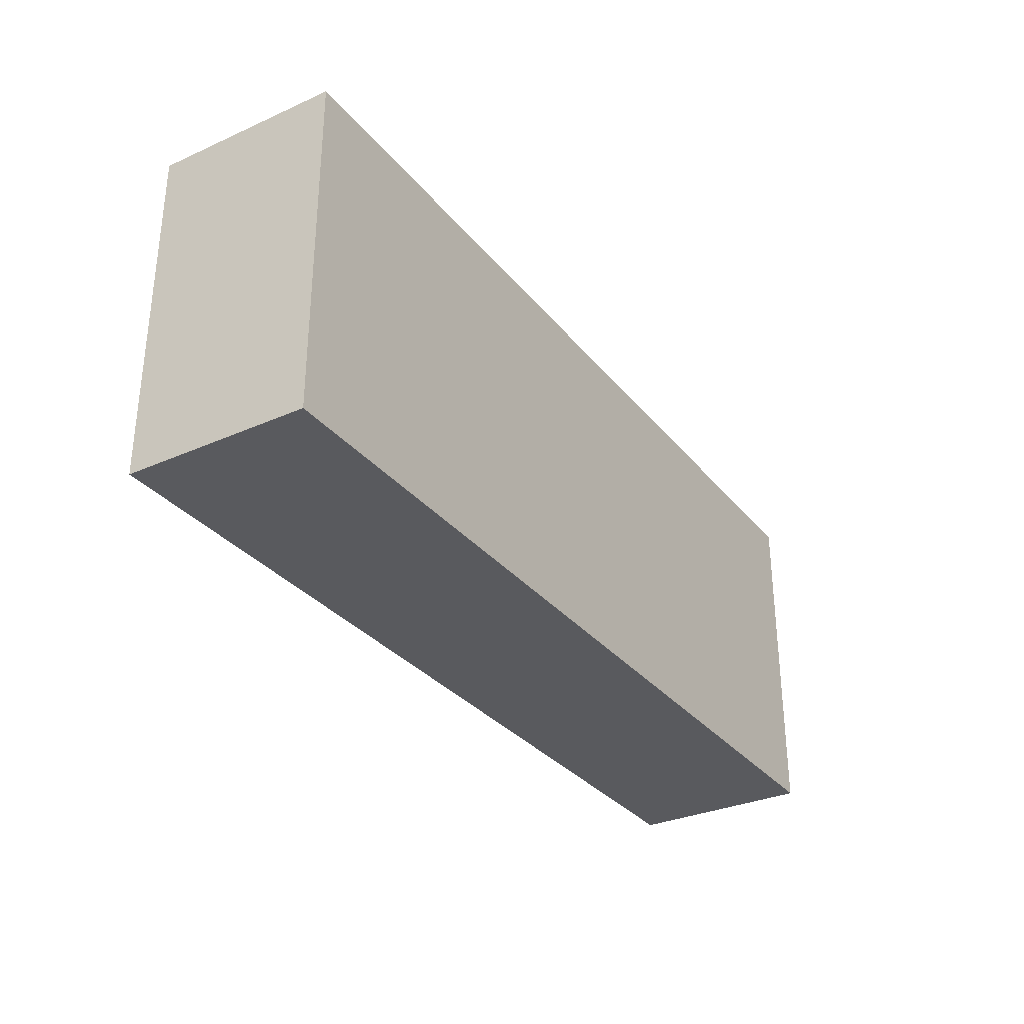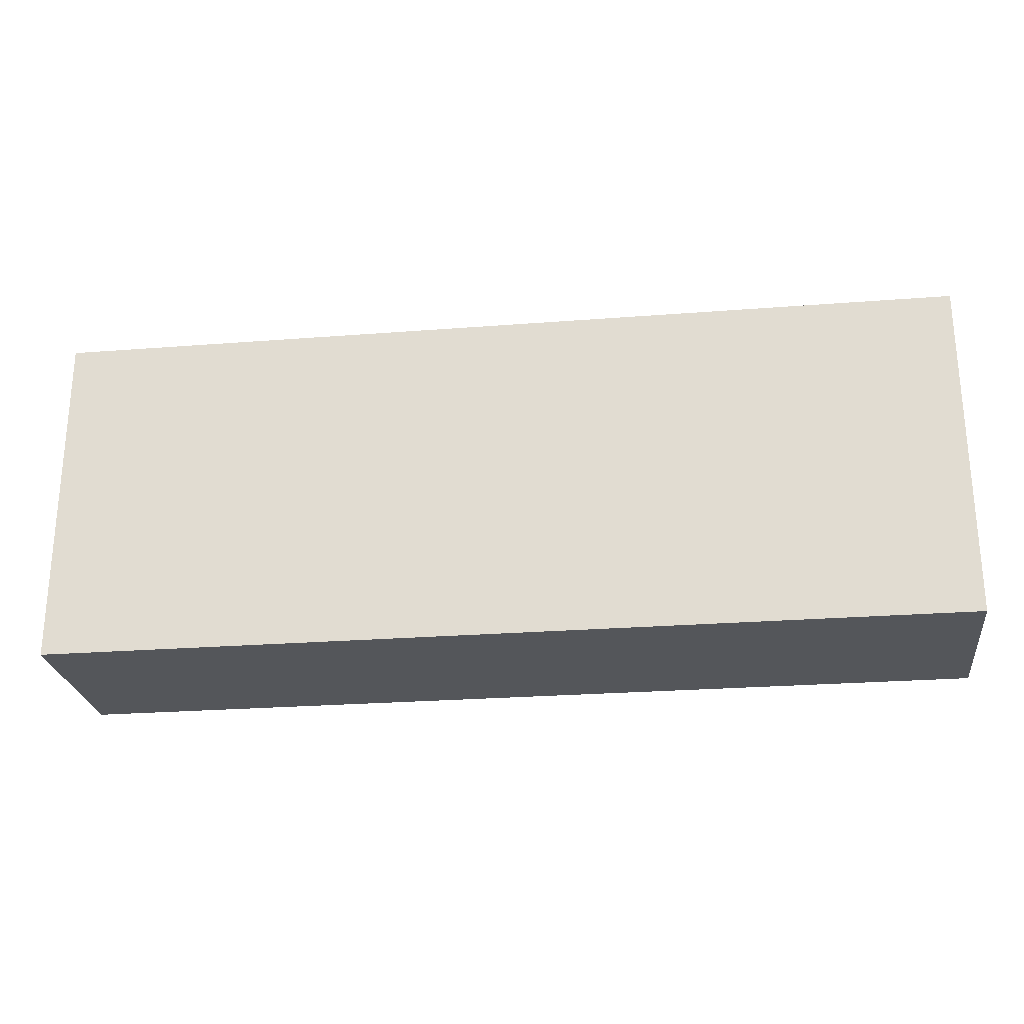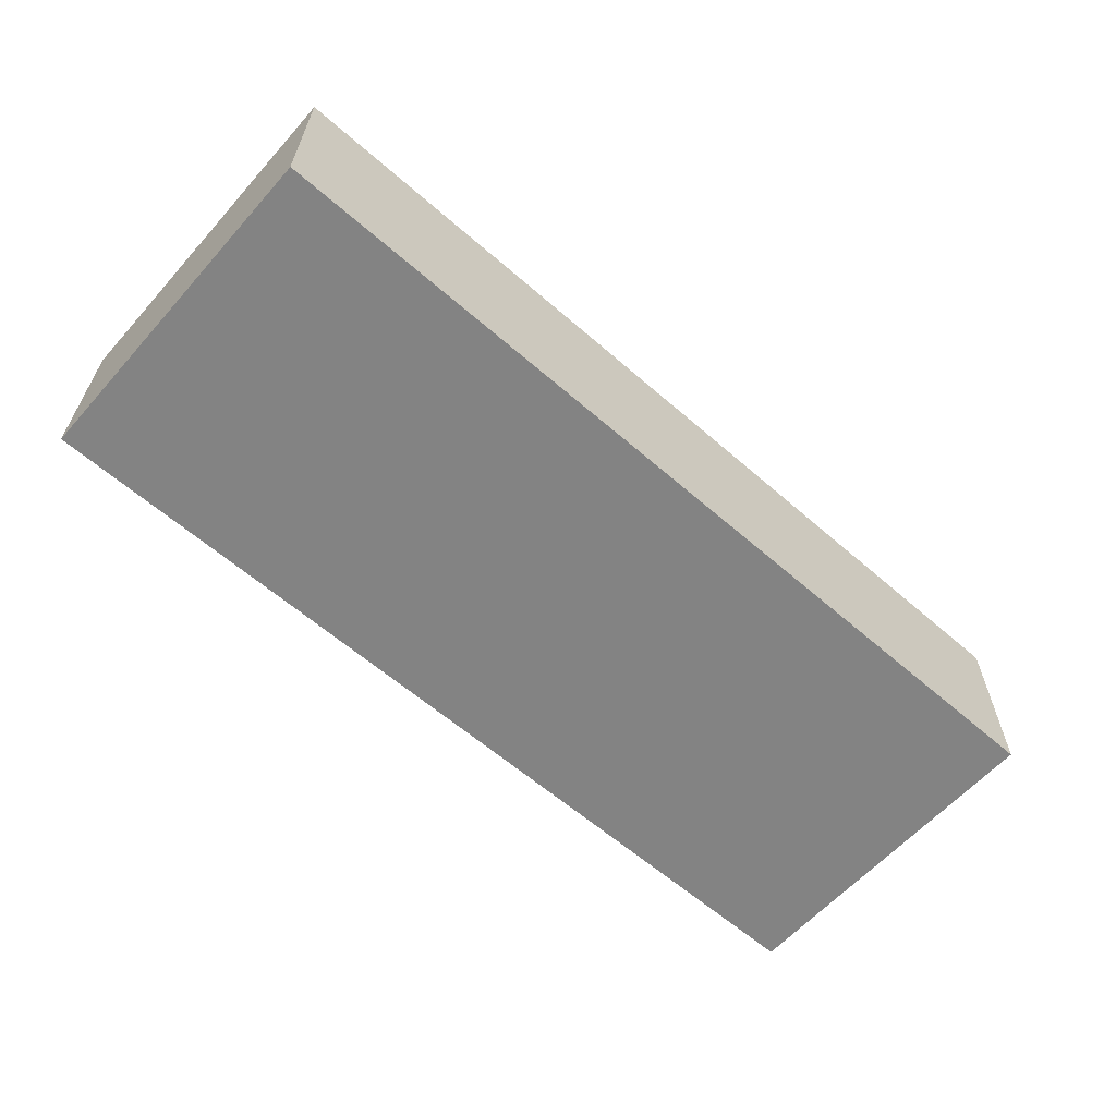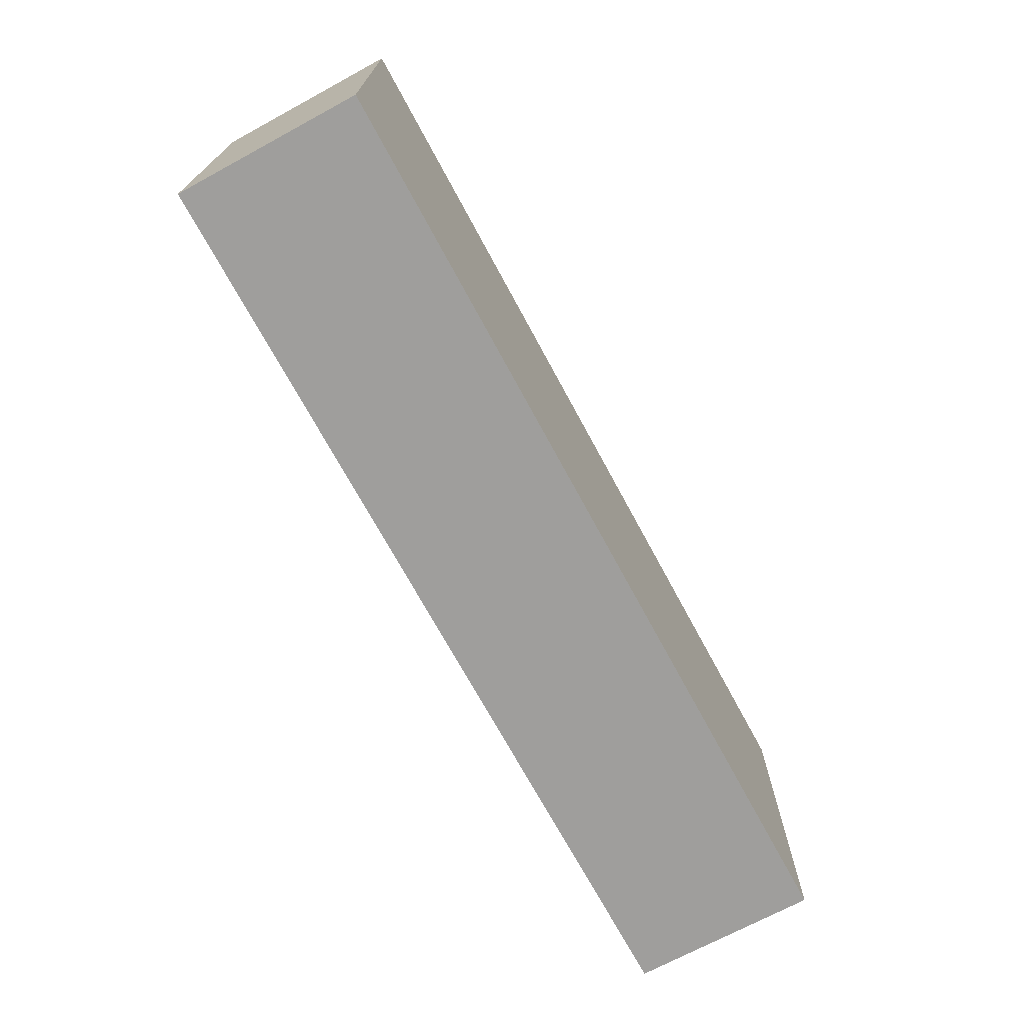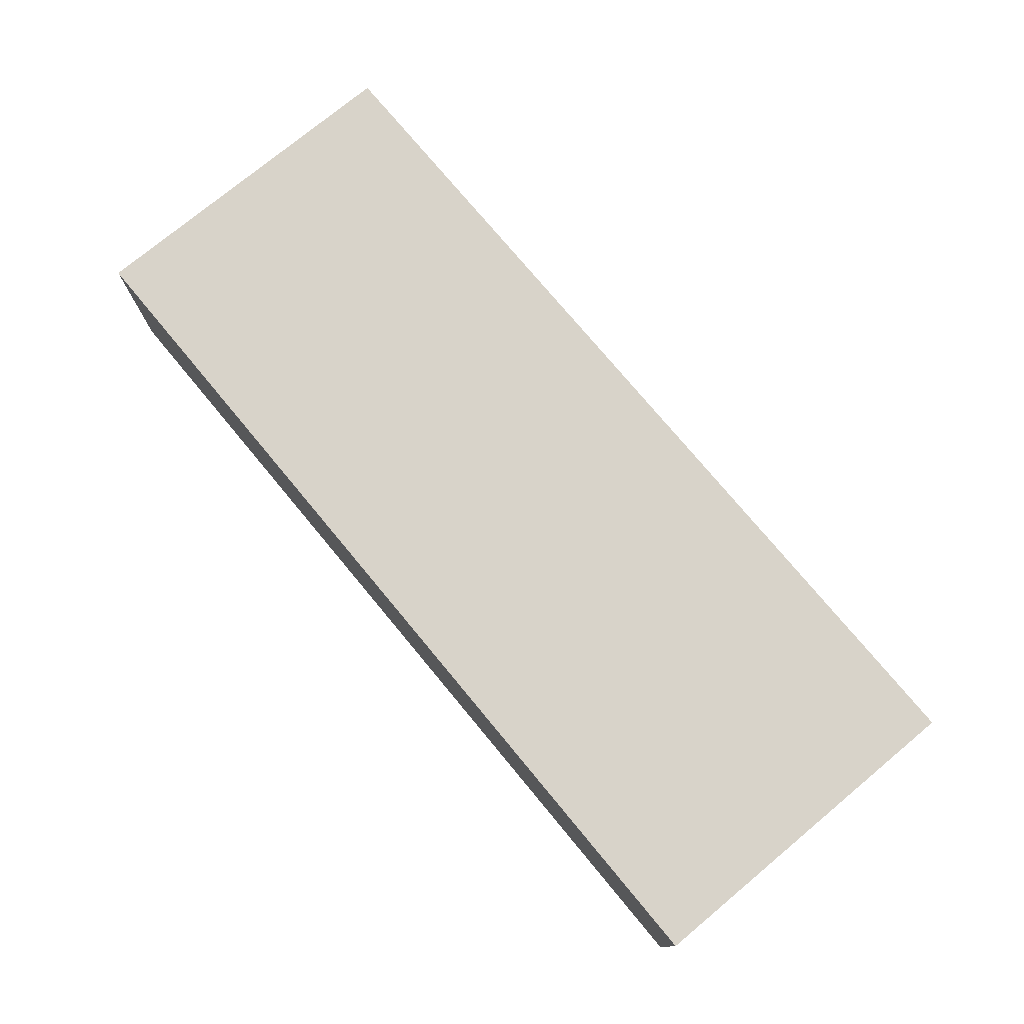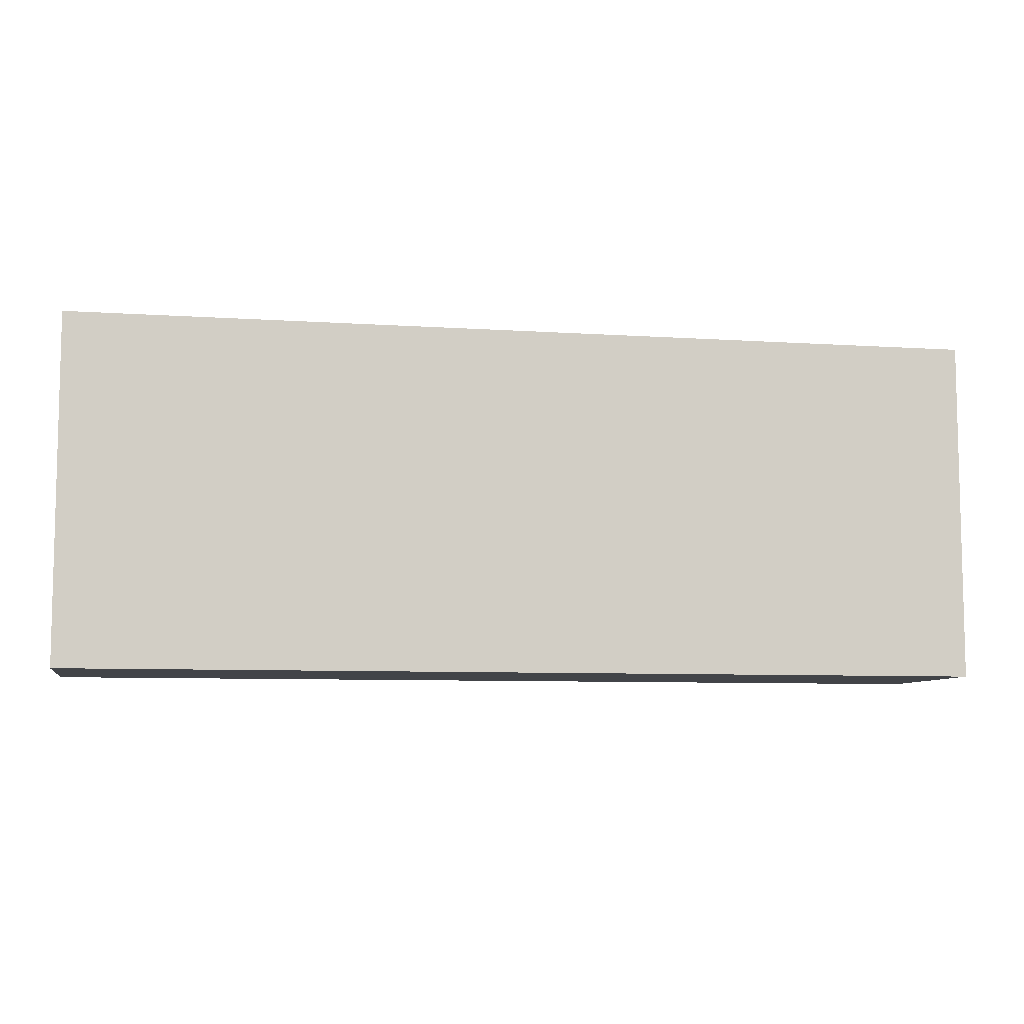
<metadata>
{"format":"obj","ext":"obj","renderer":"f3d","projection":"perspective","resolution":1024,"background":"white","views":[{"elev":-31.6,"azim":-57.9,"up":"+Y"},{"elev":-25.2,"azim":7.2,"up":"+Y"},{"elev":-61.0,"azim":138.4,"up":"+Z"},{"elev":-71.0,"azim":118.4,"up":"+Y"},{"elev":75.8,"azim":50.3,"up":"+Z"},{"elev":-7.8,"azim":-10.6,"up":"+Y"}]}
</metadata>
<code>
v 354.6 150 80
v 367.7 110.5 80
v 29.62 0 80
v 400 72.3 54.03
v 400 30.31 55.84
v 301.2 23.78 80
v 366.4 117.7 0
v 173.6 112.1 80
v 275.2 0 27.72
v 353.6 78.33 0
v 170 0 40.41
v 301.5 0 48.31
v 107.5 0 0
v 357.9 150 38.27
v 52.24 19.92 0
v 29.55 150 47.17
v 166.3 31.18 80
v 179.3 58.67 80
v 370.6 30.31 80
v 376.5 0 52.81
v 0 122.2 0
v 364.2 66.59 80
v 32.18 0 0
v 104.9 115 80
v 238.7 0 40.39
v 145.6 54.47 80
v 146.6 150 39.8
v 137.5 0 44.09
v 400 31.04 26.24
v 0 62.07 41.16
v 195.9 0 53.93
v 356.2 0 23.81
v 131.3 150 80
v 67.27 112.6 80
v 136.2 22.39 80
v 133 74.94 0
v 30.84 0 60.3
v 65.53 150 48.77
v 400 150 0
v 400 48.43 0
v 55.04 0 34.5
v 221 0 0
v 0 27.66 37.22
v 65.62 0 0
v 80.76 150 0
v 101.2 111.3 0
v 0 118.5 43.1
v 123.7 150 0
v 114.4 46.61 80
v 285.4 150 80
v 0 66.64 80
v 200.3 150 53.32
v 286.8 93.28 80
v 400 97.05 0
v 207.5 0 80
v 0 85.48 0
v 0 0 0
v 49.99 70.15 80
v 185.8 116.4 0
v 203.8 70.5 80
v 350.6 39 0
v 400 150 80
v 242.6 80.34 0
v 26.51 40.61 80
v 332.9 109.2 0
v 400 0 80
v 37.91 59.39 0
v 267.9 33.28 80
v 164.4 150 0
v 287.9 127.2 80
v 325.4 0 80
v 52.52 30.25 80
v 0 0 80
v 0 150 80
v 47.87 112.3 0
v 159.9 82.25 80
v 207.8 150 0
v 0 150 0
v 112.9 0 80
v 234.2 39.78 80
v 145.2 114.3 0
v 179.5 150 80
v 322.3 111.8 80
v 204.9 81.34 0
v 179.9 0 0
v 116.7 37.33 0
v 144 0 0
v 349.7 0 0
v 400 93.68 80
v 296.2 51.8 80
v 400 0 0
v 68.25 0 80
v 167.3 81.47 0
v 376.2 58.19 0
v 294.3 150 0
v 323.1 150 32.73
v 105.8 150 41.09
v 343.2 0 56.1
v 264 150 42.34
v 96.94 0 43.4
v 120 83.1 80
v 256.3 150 80
v 232.7 150 41.53
v 261.6 112 0
v 249.2 0 80
v 89.14 78.33 80
v 269.7 0 55.39
v 259.2 0 0
v 378 23.79 0
v 285.8 0 80
v 201.4 0 26.29
v 400 49.35 80
v 222.3 150 80
v 86.43 150 80
v 329.8 34.75 80
v 321.1 76.18 80
v 306 0 0
v 323.7 74.6 0
v 251.6 117.9 80
v 56.66 42.27 0
v 236.7 38.83 0
v 316.3 36.99 0
v 245.6 79.54 80
v 281 35.05 0
v 179.1 150 33.92
v 0 150 29.98
v 321.9 150 80
v 31.74 111.5 80
v 40.72 150 0
v 248.5 150 0
v 340.7 150 0
v 225.3 121.2 0
v 0 39.82 0
v 0 33.12 80
v 138.1 109.2 80
v 400 150 42.85
v 400 117.9 22.27
v 0 0 38.24
v 400 78.29 24.75
v 305.1 112.6 0
v 151.6 47.57 0
v 85.1 40.6 80
v 287.6 75.36 0
v 41.63 150 80
v 181.5 48.82 0
v 82.17 28.53 0
v 161.6 0 80
v 0 101.9 80
v 212.6 112.9 80
v 400 109.4 45.88
v 199.2 38.77 80
v 400 0 38.21
v 205.3 33.48 0
v 26.24 29.67 0
v 297.3 150 46.76
v 83.08 69.4 0
v 358.9 0 80
f 1 2 62
f 70 83 127
f 73 3 134
f 138 37 73
f 112 66 5
f 110 71 6
f 39 7 131
f 52 125 82
f 149 82 8
f 135 8 33
f 150 4 139
f 108 117 9
f 31 11 111
f 42 108 25
f 117 32 12
f 87 13 86
f 100 13 28
f 96 14 131
f 89 2 22
f 131 95 96
f 146 15 120
f 23 15 44
f 78 126 129
f 55 31 25
f 11 28 87
f 116 115 22
f 19 115 157
f 89 62 2
f 1 14 127
f 66 20 152
f 147 79 28
f 84 145 93
f 58 106 34
f 33 24 135
f 28 11 147
f 118 140 65
f 56 67 133
f 36 81 93
f 82 27 33
f 61 88 122
f 103 102 99
f 34 128 58
f 78 21 126
f 24 34 106
f 87 28 13
f 47 126 21
f 59 132 84
f 147 31 55
f 45 129 38
f 69 48 27
f 69 81 48
f 57 154 23
f 24 114 34
f 12 9 117
f 41 100 92
f 26 17 18
f 26 101 49
f 15 23 154
f 128 34 144
f 118 10 61
f 137 136 150
f 17 26 35
f 39 54 7
f 121 84 63
f 85 42 111
f 99 50 155
f 79 35 49
f 81 36 46
f 62 150 136
f 57 23 138
f 29 5 152
f 7 10 65
f 72 64 3
f 38 97 45
f 68 90 123
f 93 59 84
f 151 18 17
f 118 65 10
f 42 25 111
f 87 85 11
f 97 27 48
f 74 47 148
f 92 3 37
f 77 59 69
f 53 123 90
f 48 81 46
f 105 55 25
f 90 68 6
f 7 54 10
f 41 44 100
f 32 20 98
f 88 32 117
f 96 127 14
f 56 30 47
f 45 48 46
f 135 101 76
f 79 92 100
f 110 12 71
f 102 50 99
f 157 66 19
f 76 60 8
f 66 112 19
f 93 145 141
f 40 139 29
f 53 70 119
f 33 97 114
f 5 29 4
f 62 136 1
f 46 156 75
f 16 129 126
f 44 146 13
f 136 137 39
f 31 147 11
f 83 116 2
f 90 6 115
f 111 11 85
f 66 157 20
f 59 93 81
f 46 75 45
f 149 119 113
f 129 45 75
f 100 28 79
f 63 104 143
f 57 133 154
f 112 5 4
f 116 53 90
f 74 16 126
f 22 19 112
f 138 73 43
f 130 99 95
f 144 74 128
f 76 26 18
f 152 32 91
f 148 47 30
f 63 84 132
f 134 43 73
f 119 123 53
f 54 39 137
f 114 38 144
f 40 109 94
f 51 64 58
f 61 122 118
f 56 75 67
f 42 85 153
f 146 44 15
f 84 153 145
f 134 51 30
f 44 41 23
f 58 128 51
f 94 10 54
f 3 73 37
f 110 107 12
f 57 138 43
f 92 72 3
f 106 58 142
f 122 143 118
f 84 121 153
f 151 60 18
f 2 1 83
f 50 70 127
f 12 107 9
f 153 121 42
f 67 120 154
f 79 147 35
f 148 51 128
f 65 131 7
f 135 76 8
f 27 125 69
f 117 122 88
f 59 77 132
f 51 148 30
f 133 57 43
f 156 67 75
f 130 95 104
f 91 109 40
f 76 18 60
f 1 127 83
f 113 103 52
f 130 77 103
f 9 25 108
f 49 101 106
f 102 119 70
f 156 36 86
f 132 104 63
f 103 99 130
f 131 65 140
f 49 35 26
f 31 111 25
f 103 77 52
f 62 89 150
f 80 105 68
f 82 33 8
f 4 150 89
f 50 127 155
f 17 35 147
f 102 113 119
f 64 134 3
f 91 29 152
f 30 43 134
f 108 121 124
f 125 52 77
f 155 96 95
f 104 132 130
f 112 4 89
f 40 54 139
f 114 144 34
f 113 52 82
f 149 8 60
f 102 103 113
f 27 82 125
f 119 149 123
f 81 69 59
f 60 151 80
f 151 55 80
f 16 144 38
f 123 60 80
f 60 123 149
f 70 53 83
f 107 25 9
f 71 115 6
f 90 115 116
f 19 22 115
f 21 75 56
f 137 139 54
f 120 67 156
f 123 80 68
f 91 40 29
f 71 98 157
f 151 17 55
f 85 87 141
f 124 122 117
f 108 124 117
f 147 55 17
f 98 71 12
f 105 110 68
f 69 125 77
f 40 94 54
f 133 30 56
f 98 12 32
f 121 63 124
f 122 124 143
f 77 130 132
f 133 43 30
f 148 128 74
f 110 105 107
f 96 155 127
f 95 131 140
f 74 126 47
f 145 153 85
f 139 4 29
f 94 61 10
f 26 76 101
f 101 135 24
f 86 146 156
f 14 1 136
f 48 45 97
f 20 32 152
f 156 46 36
f 105 80 55
f 66 152 5
f 37 138 41
f 134 64 51
f 143 104 140
f 154 133 67
f 61 94 109
f 33 114 24
f 106 142 49
f 93 141 36
f 150 139 137
f 24 106 101
f 75 21 129
f 72 92 142
f 109 88 61
f 49 142 79
f 142 58 72
f 145 85 141
f 72 58 64
f 79 142 92
f 143 124 63
f 6 68 110
f 116 83 53
f 154 120 15
f 37 41 92
f 13 100 44
f 97 38 114
f 140 118 143
f 88 91 32
f 86 13 146
f 91 88 109
f 50 102 70
f 86 141 87
f 39 14 136
f 157 98 20
f 141 86 36
f 74 144 16
f 71 157 115
f 16 38 129
f 95 140 104
f 120 156 146
f 108 42 121
f 107 105 25
f 155 95 99
f 97 33 27
f 113 82 149
f 39 131 14
f 23 41 138
f 22 2 116
f 112 89 22
f 21 56 47
f 78 129 21

</code>
